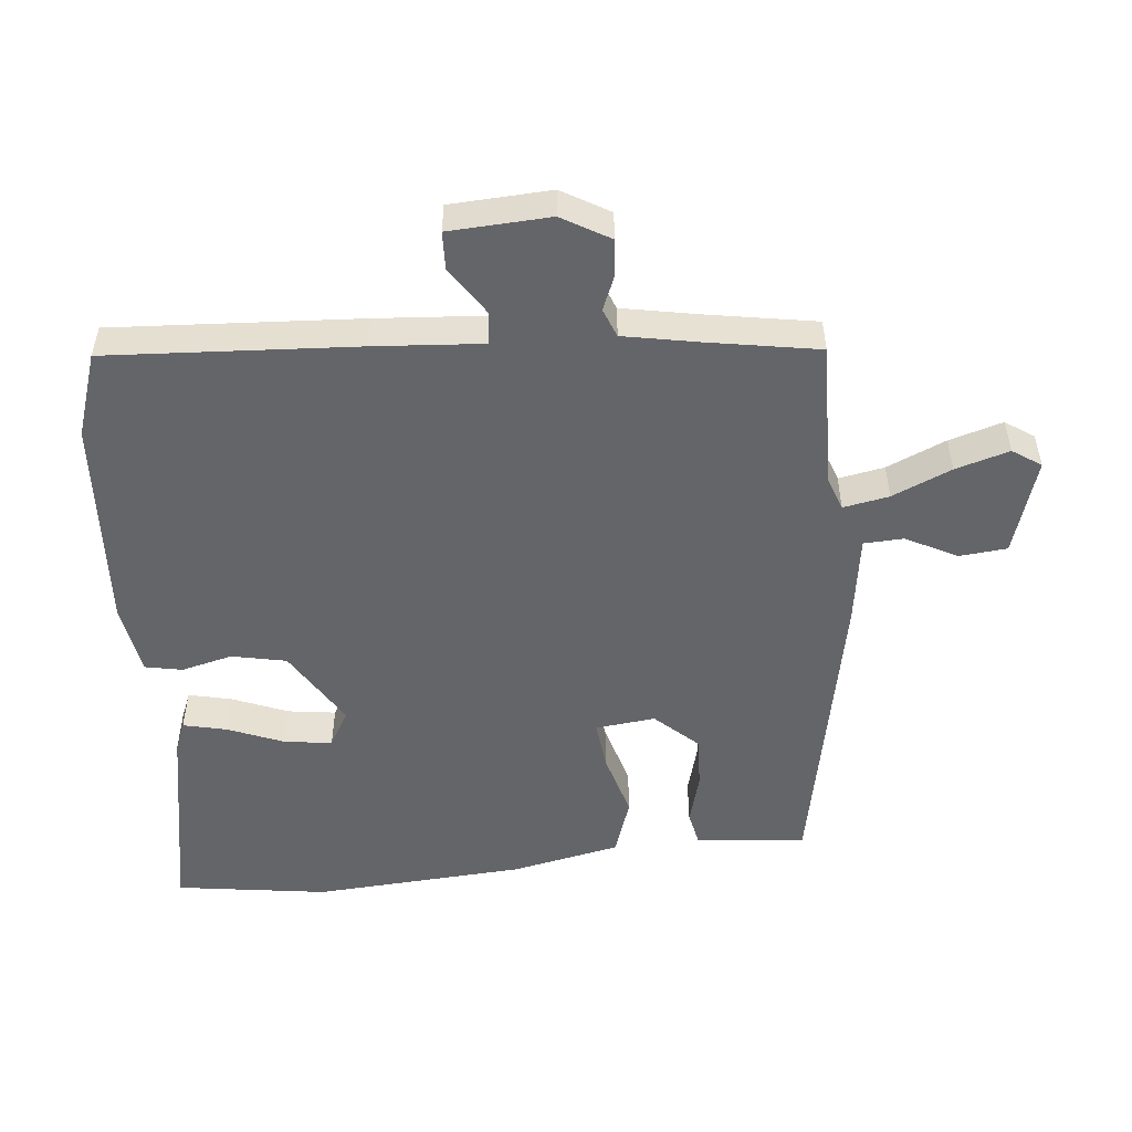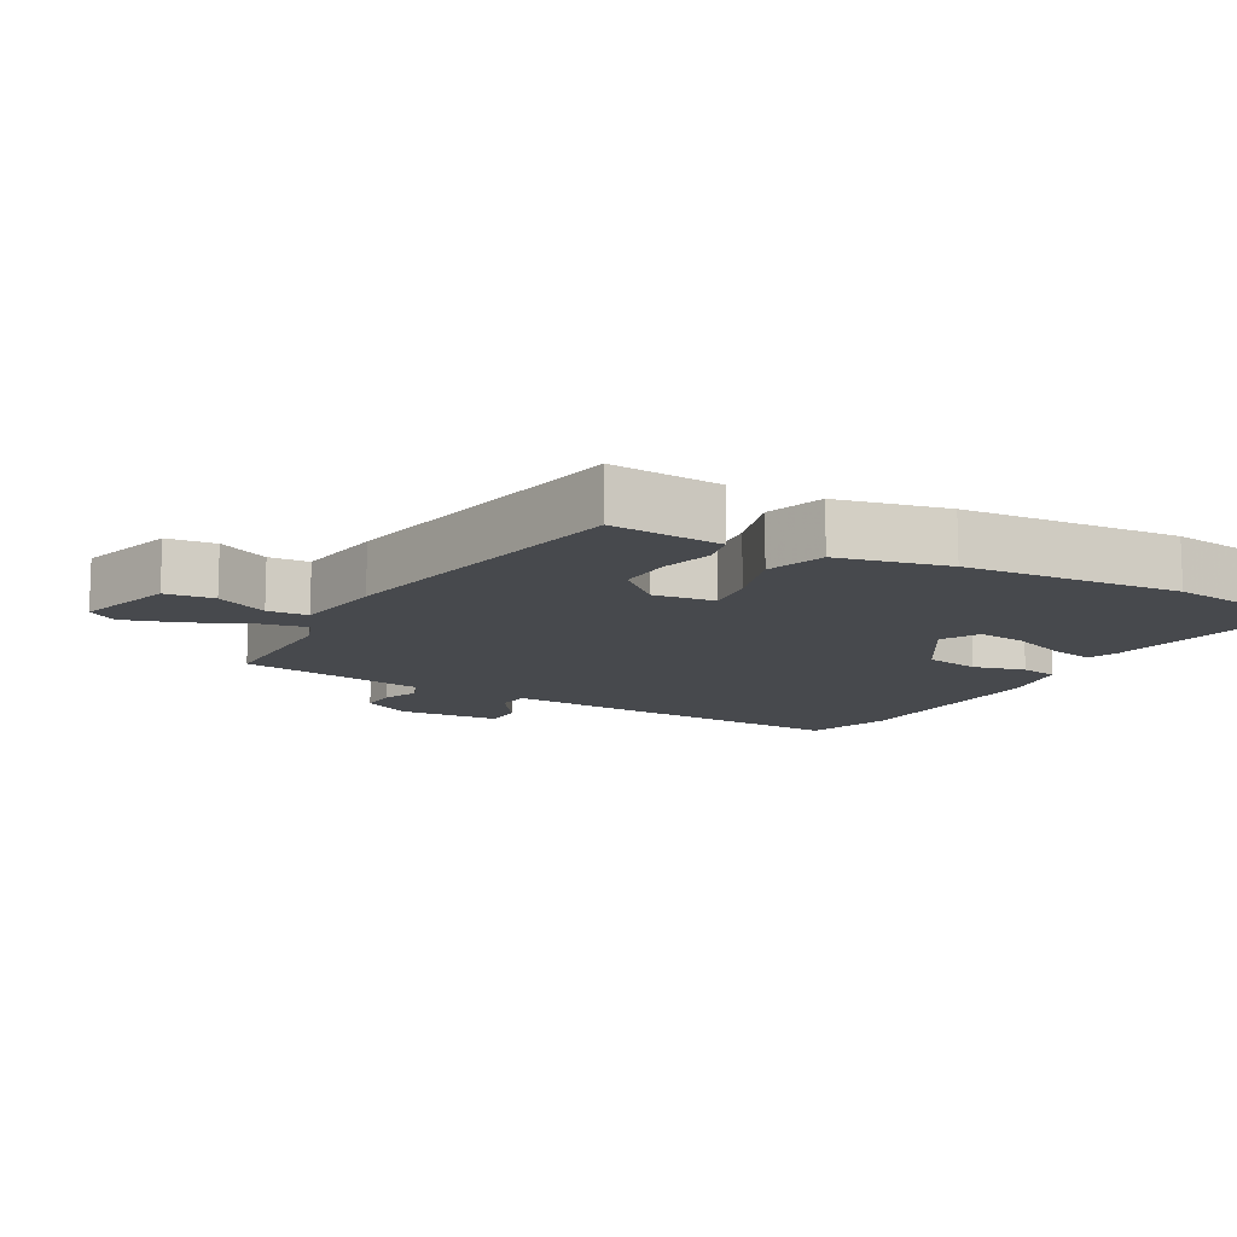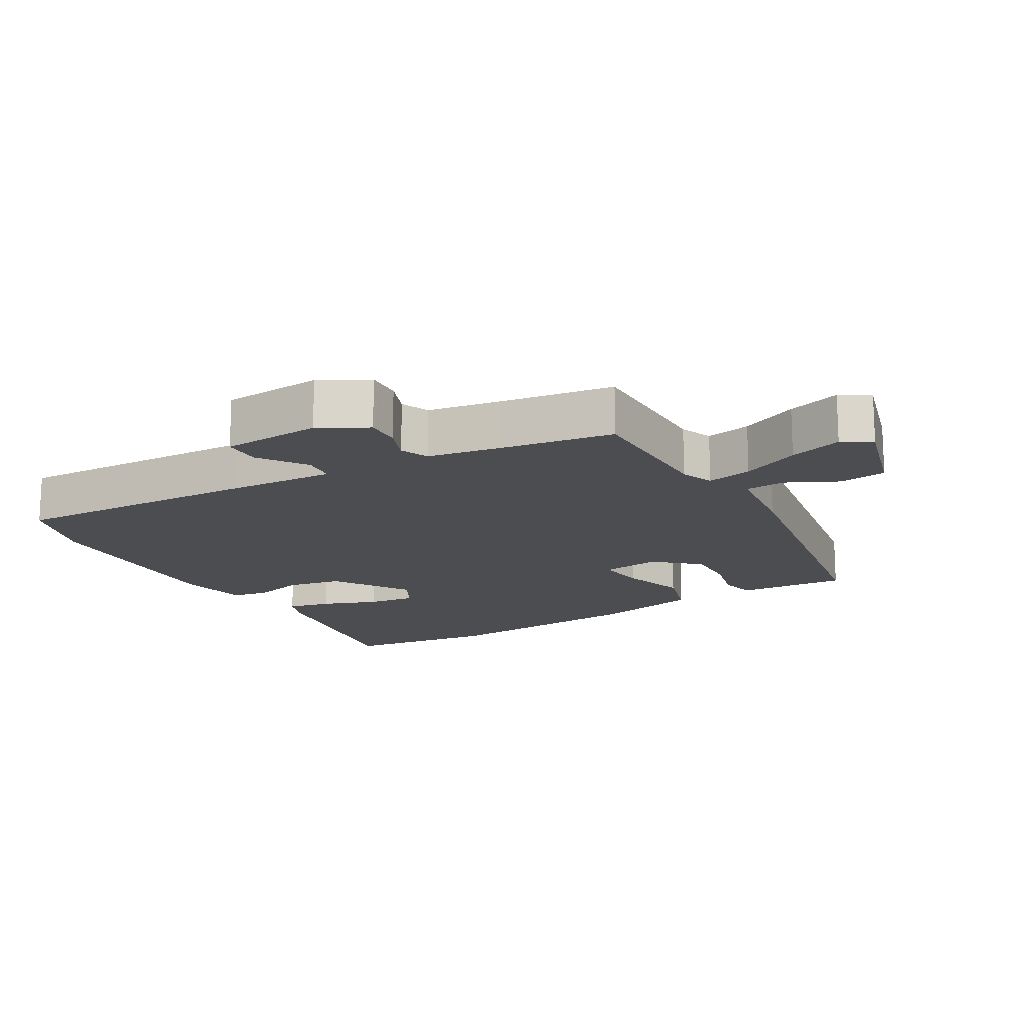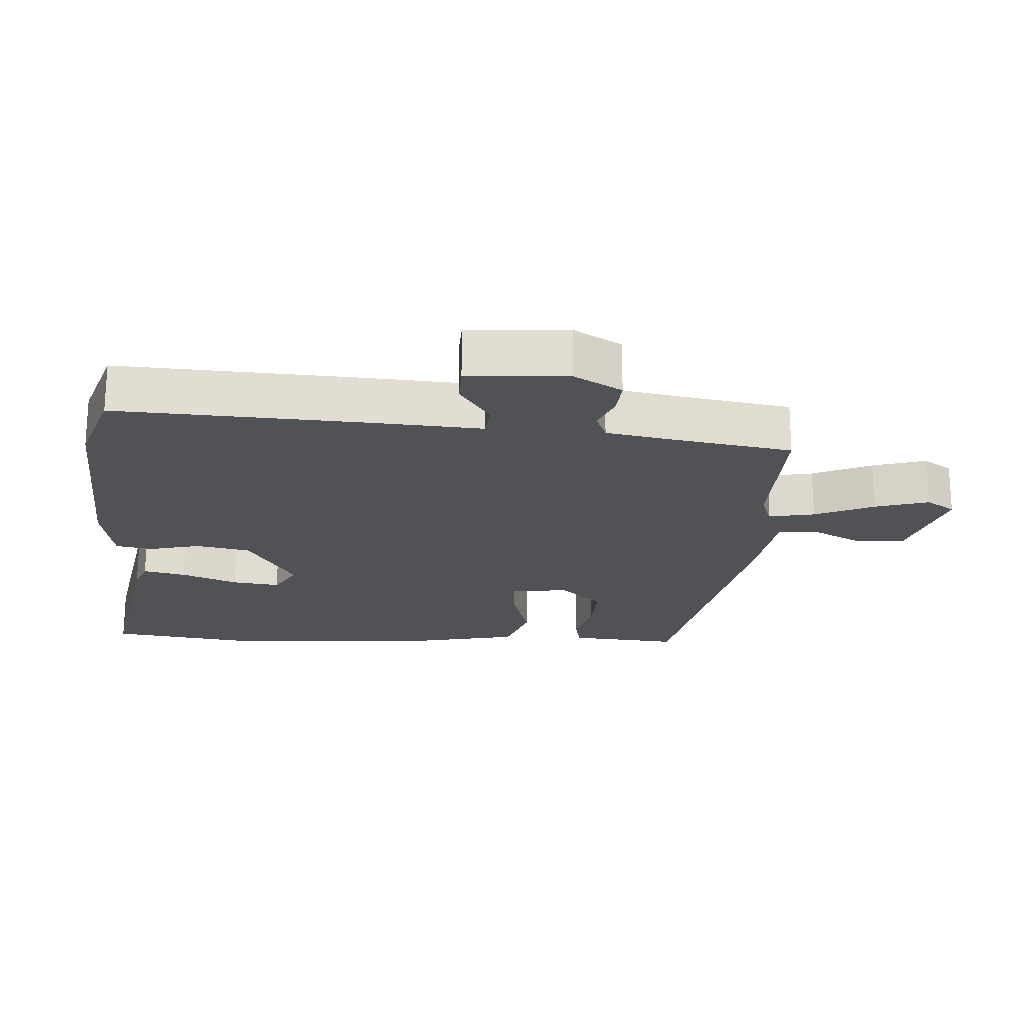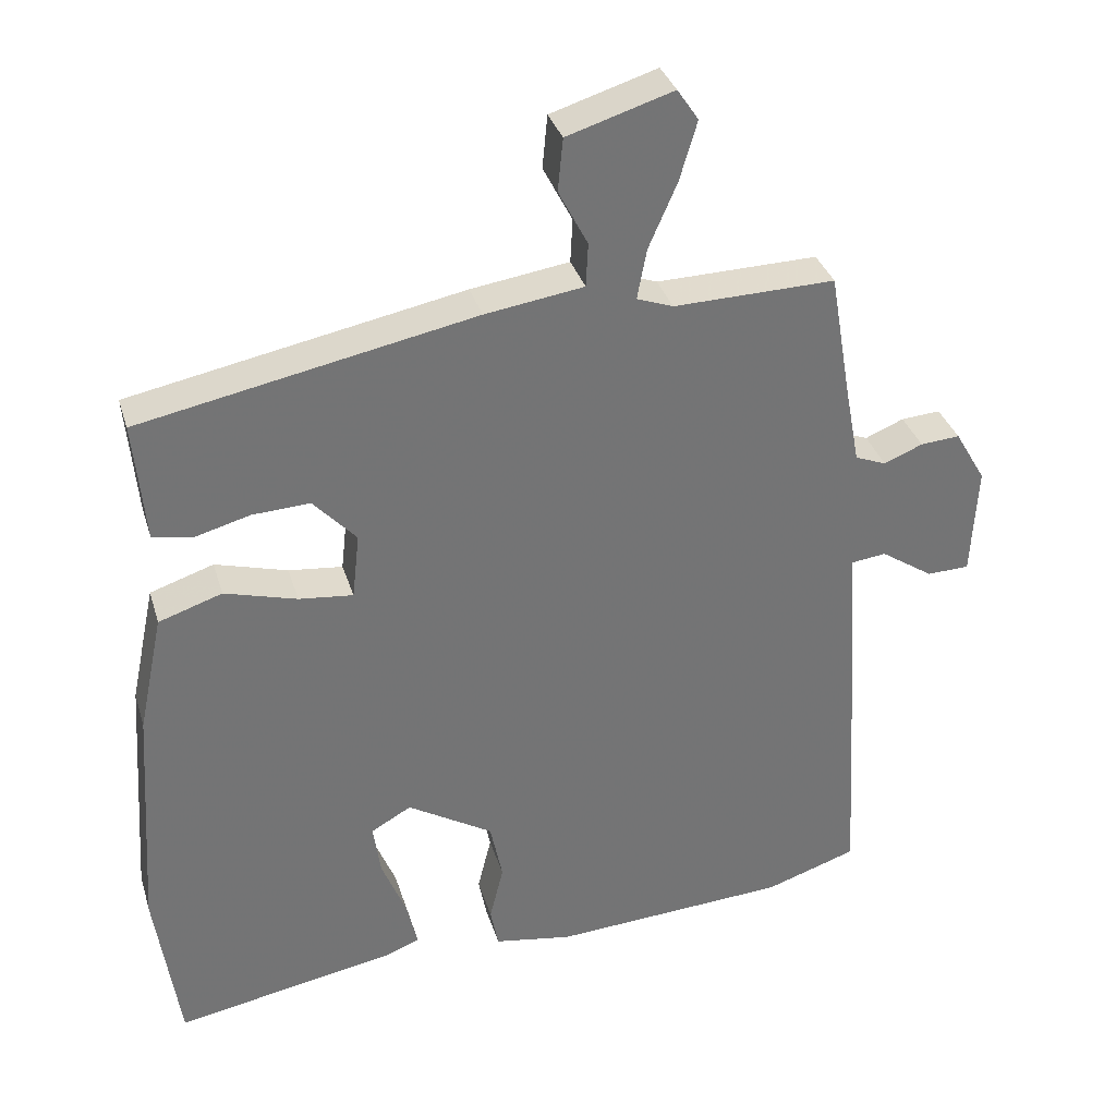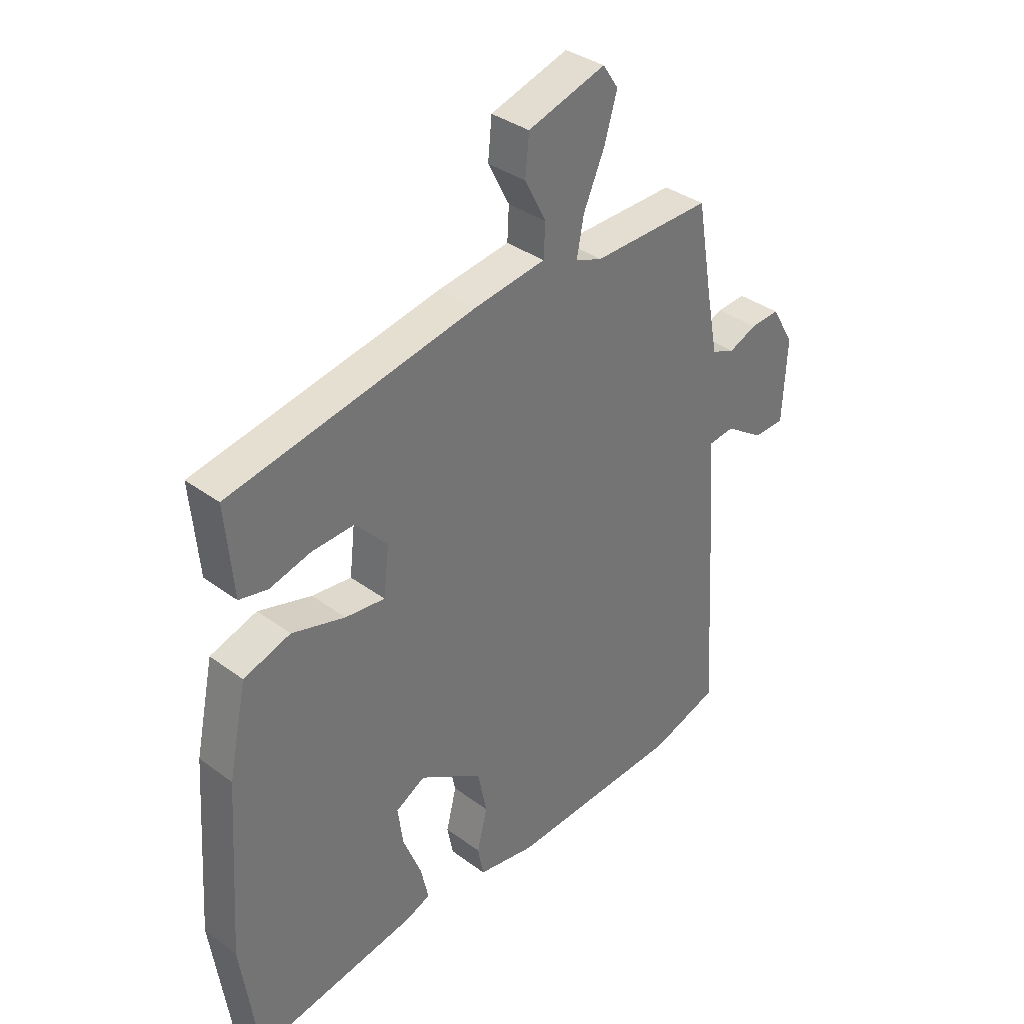
<metadata>
{"format":"obj","ext":"obj","renderer":"f3d","projection":"perspective","resolution":1024,"background":"white","views":[{"elev":-51.5,"azim":-84.3,"up":"+Y"},{"elev":-12.2,"azim":61.7,"up":"+Y"},{"elev":-16.0,"azim":-58.6,"up":"+Y"},{"elev":-21.1,"azim":-93.3,"up":"+Y"},{"elev":34.0,"azim":164.0,"up":"+Z"},{"elev":35.6,"azim":134.3,"up":"+Z"}]}
</metadata>
<code>
v -0.413 0.07 -0.529
v -0.539 0.07 -0.487
v -0.517 0.07 -0.111
v -0.505 0.07 0.052
v -0.554 0.07 0.058
v -0.626 0.07 0.01
v -0.684 0.07 0.012
v -0.692 0.07 0.164
v -0.65 0.07 0.236
v -0.596 0.07 0.232
v -0.543 0.07 0.21
v -0.5 0.07 0.227
v -0.479 0.07 0.338
v -0.45 0.07 0.507
v -0.229 0.07 0.502
v -0.179 0.07 0.52
v -0.192 0.07 0.589
v -0.231 0.07 0.678
v -0.255 0.07 0.759
v -0.226 0.07 0.802
v -0.081 0.07 0.757
v -0.074 0.07 0.685
v -0.114 0.07 0.608
v -0.111 0.07 0.548
v 0.024 0.07 0.528
v 0.481 0.07 0.438
v 0.474 0.07 0.363
v 0.466 0.07 0.273
v 0.413 0.07 0.262
v 0.336 0.07 0.283
v 0.257 0.07 0.287
v 0.198 0.07 0.223
v 0.208 0.07 0.133
v 0.282 0.07 0.141
v 0.381 0.07 0.169
v 0.468 0.07 0.14
v 0.502 0.07 -0.023
v 0.523 0.07 -0.343
v 0.49 0.07 -0.571
v 0.185 0.07 -0.515
v 0.14 0.07 -0.497
v 0.155 0.07 -0.432
v 0.189 0.07 -0.348
v 0.199 0.07 -0.276
v 0.144 0.07 -0.245
v 0.027 0.07 -0.316
v 0.01 0.07 -0.398
v 0.029 0.07 -0.475
v 0.018 0.07 -0.531
v -0.089 0.07 -0.549
v -0.413 0 -0.529
v -0.539 0 -0.487
v -0.517 0 -0.111
v -0.505 0 0.052
v -0.554 0 0.058
v -0.626 0 0.01
v -0.684 0 0.012
v -0.692 0 0.164
v -0.65 0 0.236
v -0.596 0 0.232
v -0.543 0 0.21
v -0.5 0 0.227
v -0.479 0 0.338
v -0.45 0 0.507
v -0.229 0 0.502
v -0.179 0 0.52
v -0.192 0 0.589
v -0.231 0 0.678
v -0.255 0 0.759
v -0.226 0 0.802
v -0.081 0 0.757
v -0.074 0 0.685
v -0.114 0 0.608
v -0.111 0 0.548
v 0.024 0 0.528
v 0.481 0 0.438
v 0.474 0 0.363
v 0.466 0 0.273
v 0.413 0 0.262
v 0.336 0 0.283
v 0.257 0 0.287
v 0.198 0 0.223
v 0.208 0 0.133
v 0.282 0 0.141
v 0.381 0 0.169
v 0.468 0 0.14
v 0.502 0 -0.023
v 0.523 0 -0.343
v 0.49 0 -0.571
v 0.185 0 -0.515
v 0.14 0 -0.497
v 0.155 0 -0.432
v 0.189 0 -0.348
v 0.199 0 -0.276
v 0.144 0 -0.245
v 0.027 0 -0.316
v 0.01 0 -0.398
v 0.029 0 -0.475
v 0.018 0 -0.531
v -0.089 0 -0.549
f 2 3 4
f 1 2 4
f 50 1 4
f 49 50 4
f 48 49 4
f 47 48 4
f 46 47 4
f 45 46 4
f 41 42 43
f 40 41 43
f 39 40 43
f 38 39 43
f 37 38 43
f 36 37 43
f 36 43 44
f 35 36 44
f 34 35 44
f 33 34 44 45
f 27 28 29 30
f 27 30 31
f 26 27 31
f 25 26 31
f 24 25 31
f 21 22 23
f 20 21 23
f 19 20 23
f 18 19 23
f 17 18 23
f 16 17 23 24
f 13 14 15
f 12 13 15 16
f 9 10 11
f 8 9 11
f 7 8 11
f 6 7 11
f 5 6 11
f 4 5 11 12
f 12 16 24
f 4 12 24
f 45 4 24
f 33 45 24
f 32 33 24
f 24 31 32
f 54 53 52
f 54 52 51
f 54 51 100
f 54 100 99
f 54 99 98
f 54 98 97
f 54 97 96
f 54 96 95
f 93 92 91
f 93 91 90
f 93 90 89
f 93 89 88
f 93 88 87
f 93 87 86
f 94 93 86
f 94 86 85
f 94 85 84
f 95 94 84 83
f 80 79 78 77
f 81 80 77
f 81 77 76
f 81 76 75
f 81 75 74
f 73 72 71
f 73 71 70
f 73 70 69
f 73 69 68
f 73 68 67
f 74 73 67 66
f 65 64 63
f 66 65 63 62
f 61 60 59
f 61 59 58
f 61 58 57
f 61 57 56
f 61 56 55
f 62 61 55 54
f 74 66 62
f 74 62 54
f 74 54 95
f 74 95 83
f 74 83 82
f 82 81 74
f 1 51 52 2
f 2 52 53 3
f 3 53 54 4
f 4 54 55 5
f 5 55 56 6
f 6 56 57 7
f 7 57 58 8
f 8 58 59 9
f 9 59 60 10
f 10 60 61 11
f 11 61 62 12
f 12 62 63 13
f 13 63 64 14
f 14 64 65 15
f 15 65 66 16
f 16 66 67 17
f 17 67 68 18
f 18 68 69 19
f 19 69 70 20
f 20 70 71 21
f 21 71 72 22
f 22 72 73 23
f 23 73 74 24
f 24 74 75 25
f 25 75 76 26
f 26 76 77 27
f 27 77 78 28
f 28 78 79 29
f 29 79 80 30
f 30 80 81 31
f 31 81 82 32
f 32 82 83 33
f 33 83 84 34
f 34 84 85 35
f 35 85 86 36
f 36 86 87 37
f 37 87 88 38
f 38 88 89 39
f 39 89 90 40
f 40 90 91 41
f 41 91 92 42
f 42 92 93 43
f 43 93 94 44
f 44 94 95 45
f 45 95 96 46
f 46 96 97 47
f 47 97 98 48
f 48 98 99 49
f 49 99 100 50
f 50 100 51 1

</code>
